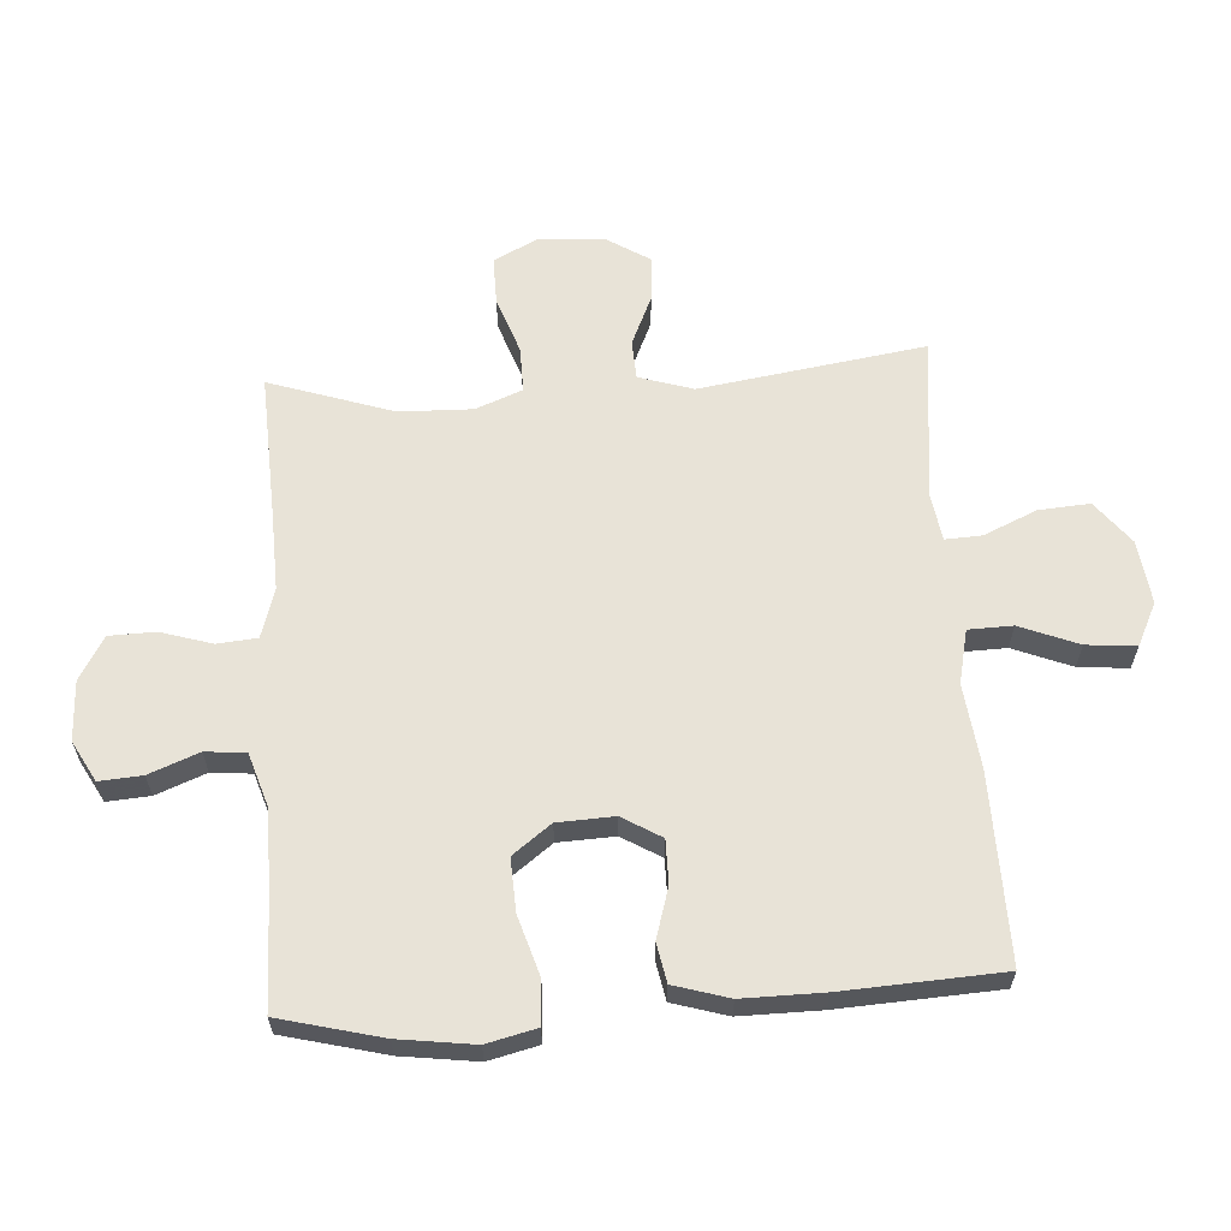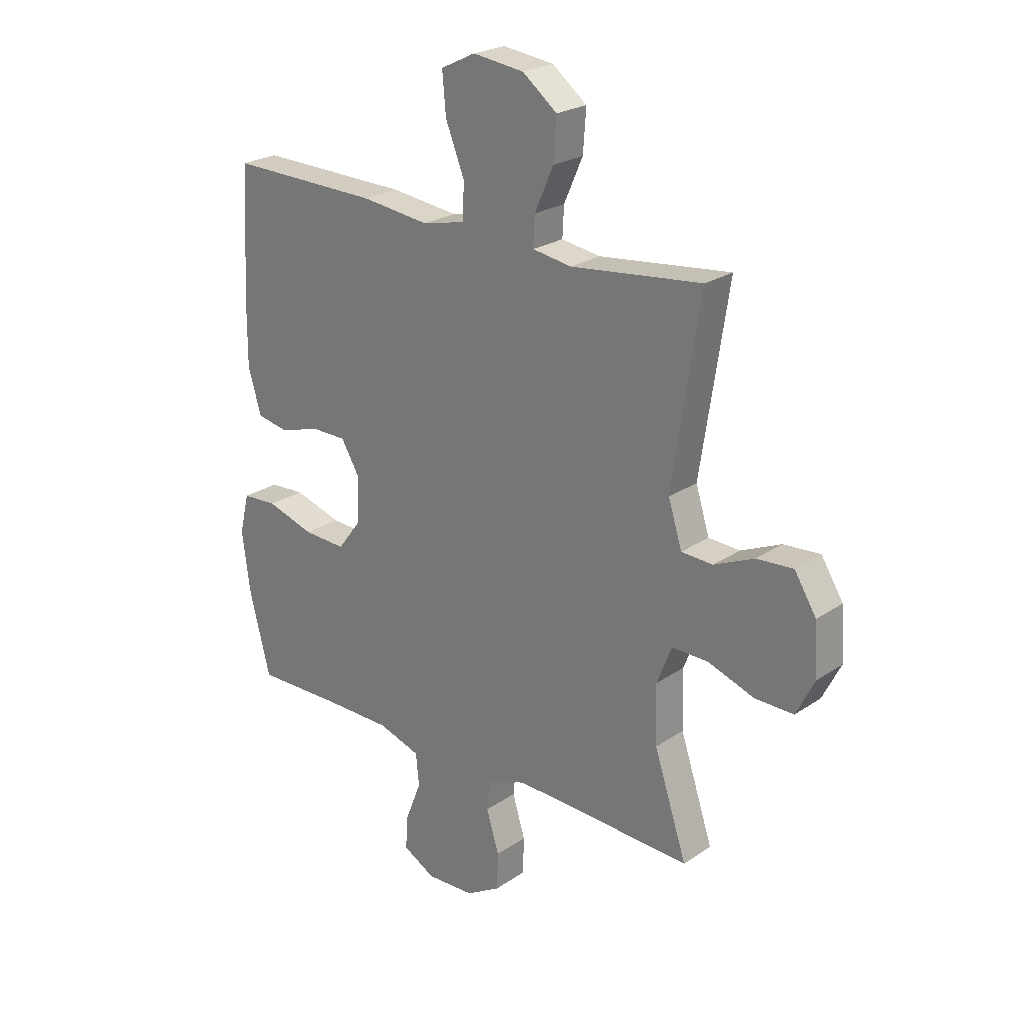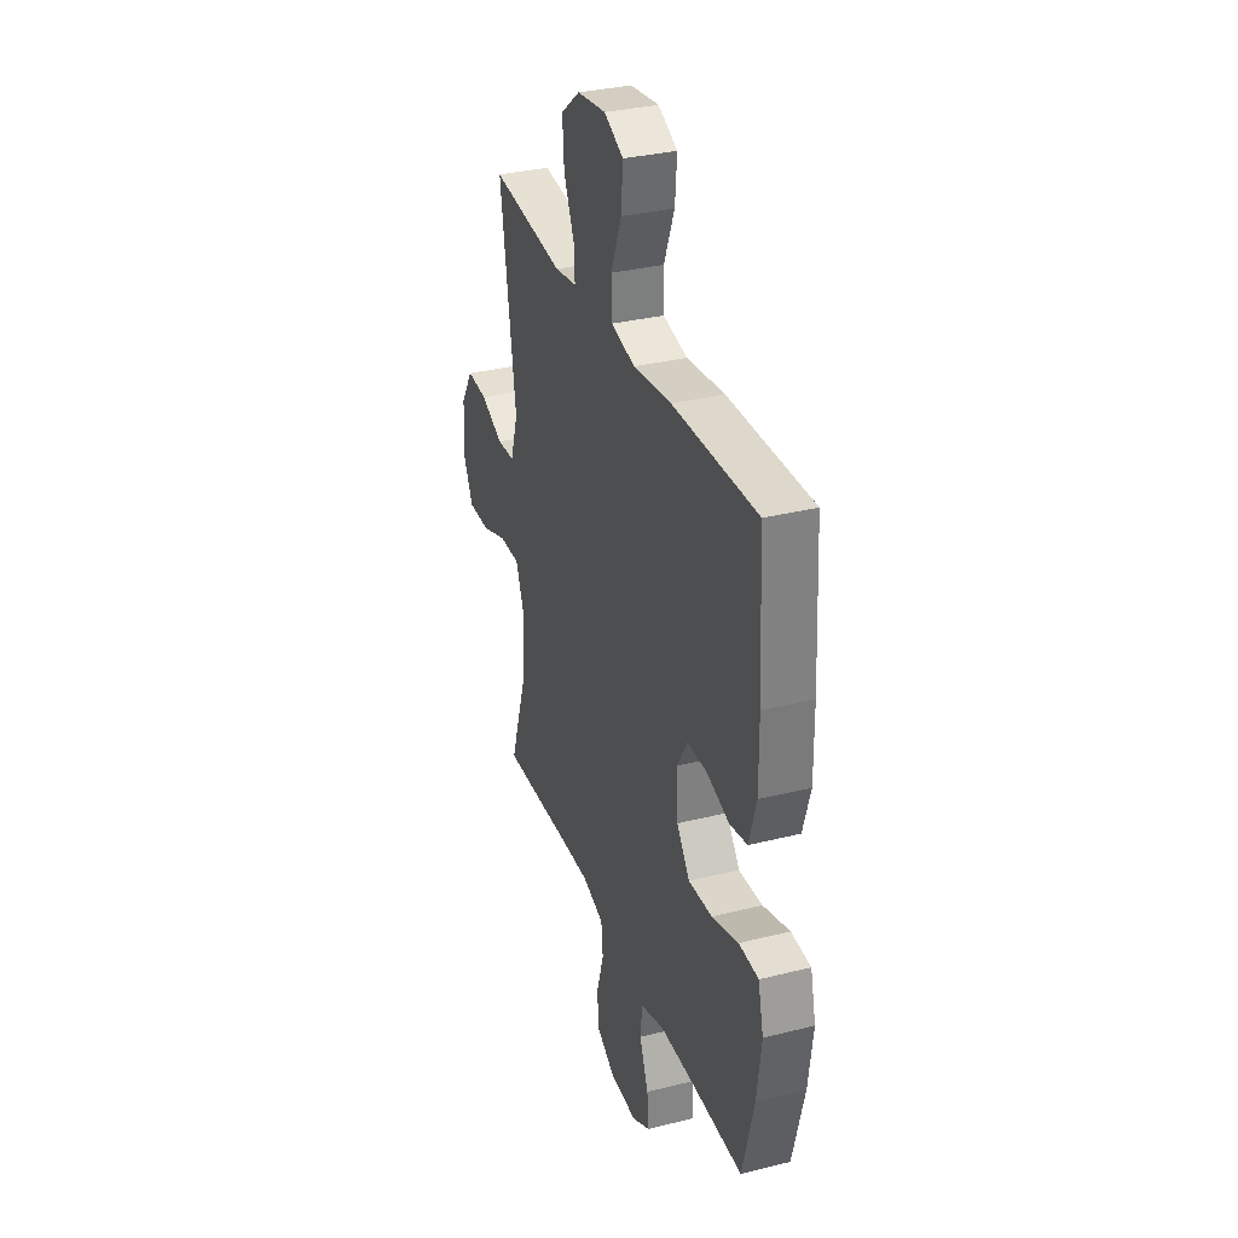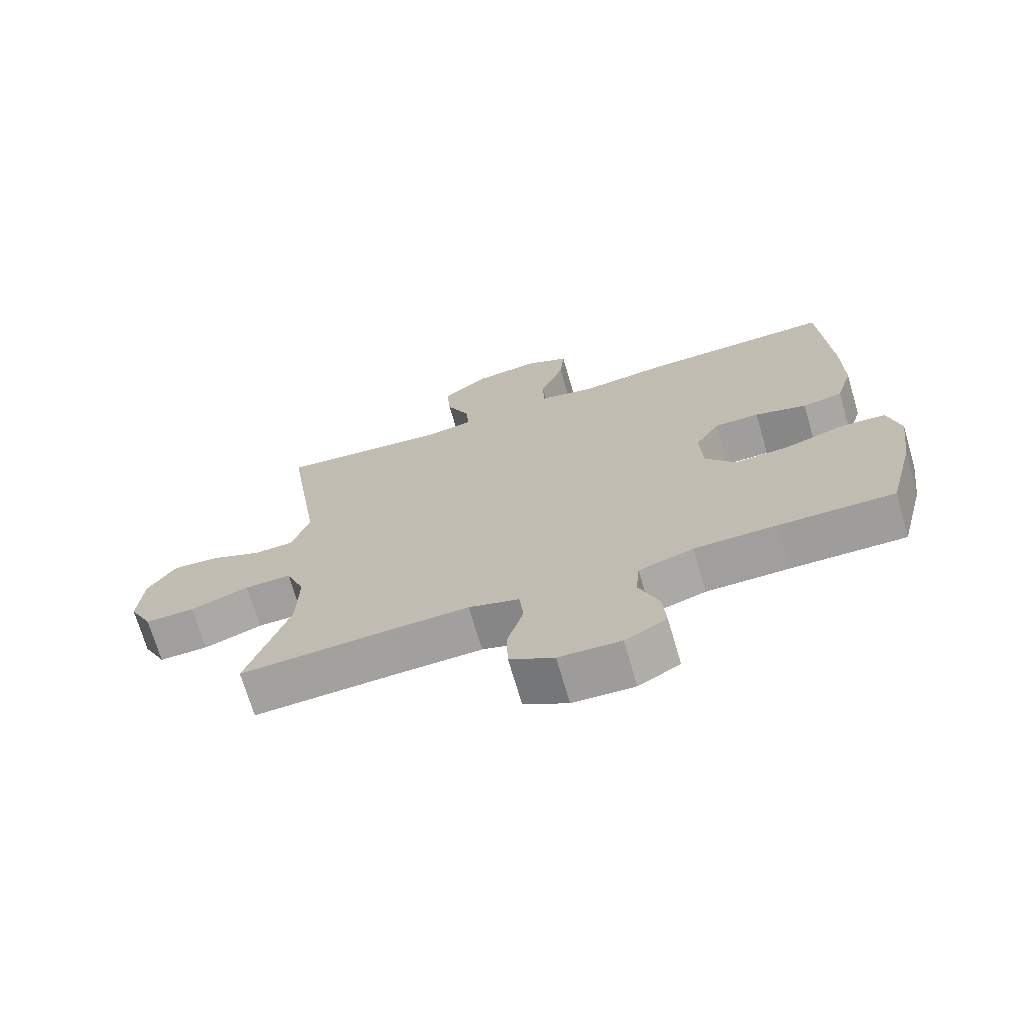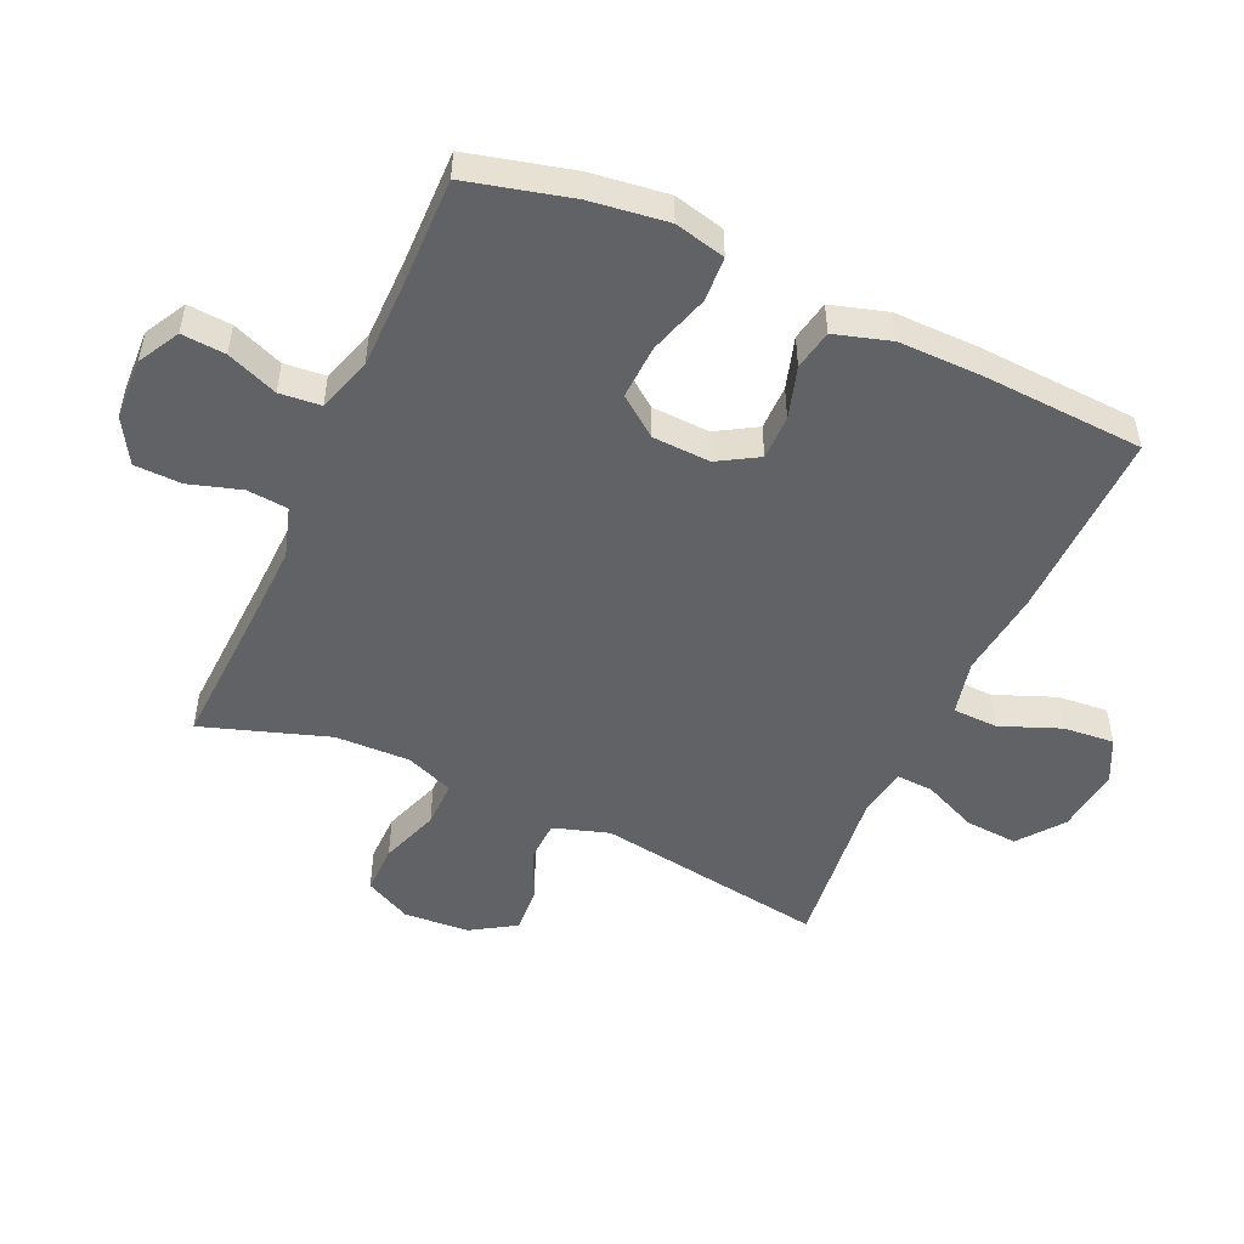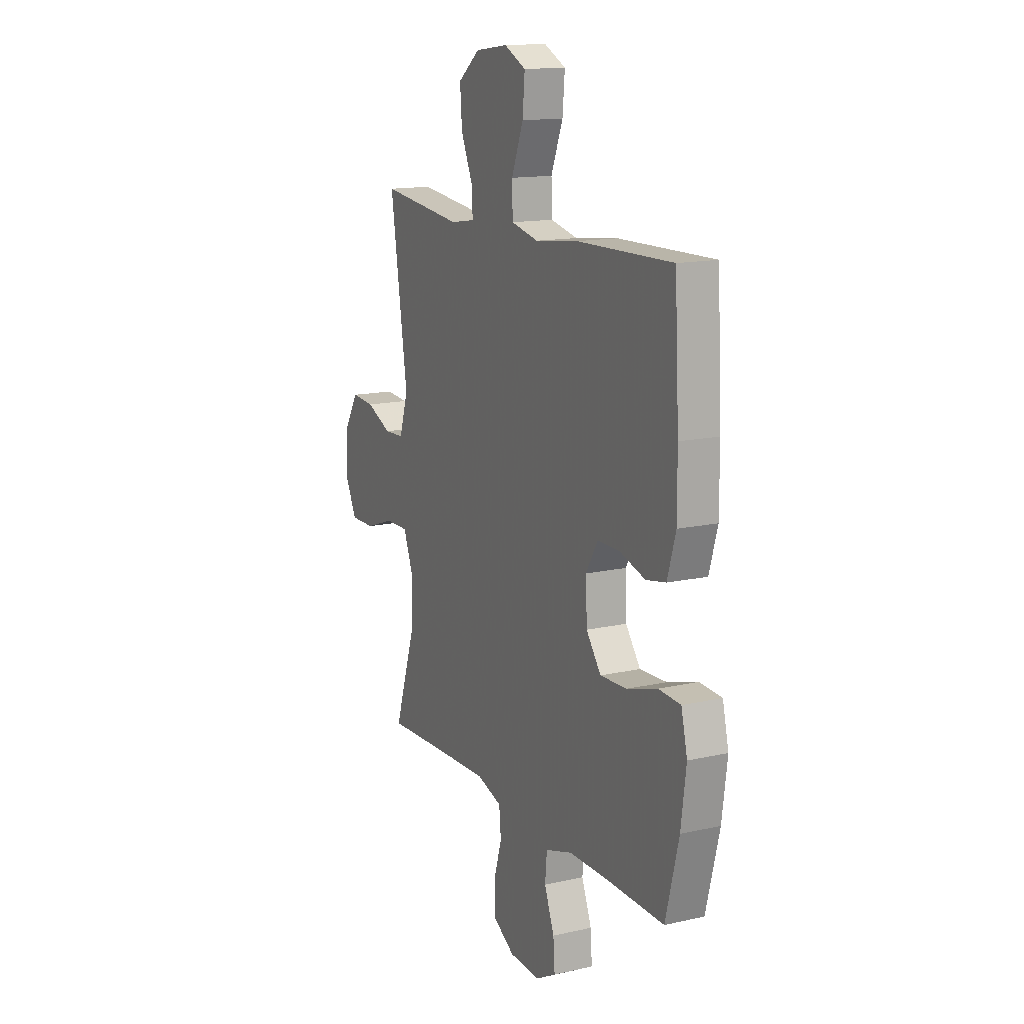
<metadata>
{"format":"obj","ext":"obj","renderer":"f3d","projection":"perspective","resolution":1024,"background":"white","views":[{"elev":62.1,"azim":-93.7,"up":"+Y"},{"elev":23.8,"azim":41.7,"up":"+Z"},{"elev":32.7,"azim":-109.1,"up":"+Z"},{"elev":-71.1,"azim":-163.6,"up":"+Z"},{"elev":-50.6,"azim":-114.3,"up":"+Y"},{"elev":14.5,"azim":-116.2,"up":"+Z"}]}
</metadata>
<code>
v 0.5 0.07 -0.5
v 0.264 0.07 -0.489
v 0.146 0.07 -0.485
v 0.068 0.07 -0.509
v 0.062 0.07 -0.572
v 0.087 0.07 -0.654
v 0.085 0.07 -0.727
v 0.017 0.07 -0.767
v -0.078 0.07 -0.771
v -0.142 0.07 -0.736
v -0.137 0.07 -0.668
v -0.106 0.07 -0.589
v -0.112 0.07 -0.525
v -0.196 0.07 -0.498
v -0.324 0.07 -0.497
v -0.5 0.07 -0.5
v -0.541 0.07 -0.338
v -0.557 0.07 -0.218
v -0.538 0.07 -0.139
v -0.469 0.07 -0.135
v -0.375 0.07 -0.164
v -0.291 0.07 -0.168
v -0.245 0.07 -0.107
v -0.241 0.07 -0.017
v -0.278 0.07 0.045
v -0.347 0.07 0.045
v -0.427 0.07 0.021
v -0.489 0.07 0.033
v -0.515 0.07 0.12
v -0.514 0.07 0.248
v -0.5 0.07 0.5
v -0.203 0.07 0.494
v -0.069 0.07 0.478
v 0.016 0.07 0.497
v 0.018 0.07 0.567
v -0.019 0.07 0.66
v -0.026 0.07 0.739
v 0.042 0.07 0.772
v 0.143 0.07 0.759
v 0.211 0.07 0.706
v 0.205 0.07 0.625
v 0.168 0.07 0.541
v 0.165 0.07 0.483
v 0.242 0.07 0.471
v 0.5 0.07 0.5
v 0.446 0.07 0.143
v 0.473 0.07 0.057
v 0.535 0.07 0.054
v 0.614 0.07 0.089
v 0.686 0.07 0.094
v 0.729 0.07 0.025
v 0.736 0.07 -0.076
v 0.7 0.07 -0.148
v 0.624 0.07 -0.147
v 0.533 0.07 -0.115
v 0.461 0.07 -0.114
v 0.432 0.07 -0.188
v 0.435 0.07 -0.304
v 0.5 0 -0.5
v 0.264 0 -0.489
v 0.146 0 -0.485
v 0.068 0 -0.509
v 0.062 0 -0.572
v 0.087 0 -0.654
v 0.085 0 -0.727
v 0.017 0 -0.767
v -0.078 0 -0.771
v -0.142 0 -0.736
v -0.137 0 -0.668
v -0.106 0 -0.589
v -0.112 0 -0.525
v -0.196 0 -0.498
v -0.324 0 -0.497
v -0.5 0 -0.5
v -0.541 0 -0.338
v -0.557 0 -0.218
v -0.538 0 -0.139
v -0.469 0 -0.135
v -0.375 0 -0.164
v -0.291 0 -0.168
v -0.245 0 -0.107
v -0.241 0 -0.017
v -0.278 0 0.045
v -0.347 0 0.045
v -0.427 0 0.021
v -0.489 0 0.033
v -0.515 0 0.12
v -0.514 0 0.248
v -0.5 0 0.5
v -0.203 0 0.494
v -0.069 0 0.478
v 0.016 0 0.497
v 0.018 0 0.567
v -0.019 0 0.66
v -0.026 0 0.739
v 0.042 0 0.772
v 0.143 0 0.759
v 0.211 0 0.706
v 0.205 0 0.625
v 0.168 0 0.541
v 0.165 0 0.483
v 0.242 0 0.471
v 0.5 0 0.5
v 0.446 0 0.143
v 0.473 0 0.057
v 0.535 0 0.054
v 0.614 0 0.089
v 0.686 0 0.094
v 0.729 0 0.025
v 0.736 0 -0.076
v 0.7 0 -0.148
v 0.624 0 -0.147
v 0.533 0 -0.115
v 0.461 0 -0.114
v 0.432 0 -0.188
v 0.435 0 -0.304
f 52 53 54 55
f 52 55 56
f 51 52 56
f 48 49 50 51
f 47 48 51 56
f 46 47 56 57
f 44 45 46
f 43 44 46 57
f 39 40 41 42
f 39 42 43
f 38 39 43
f 35 36 37 38
f 34 35 38 43
f 33 34 43 57
f 26 27 28 29
f 25 26 29 30
f 18 19 20 21
f 18 21 22
f 15 16 17 18
f 14 15 18 22
f 13 14 22 23
f 9 10 11 12
f 9 12 13
f 8 9 13
f 5 6 7 8
f 4 5 8 13
f 3 4 13 23
f 58 1 2
f 25 30 31 32
f 24 25 32 33
f 24 33 57 58
f 23 24 58
f 2 3 23 58
f 113 112 111 110
f 114 113 110
f 114 110 109
f 109 108 107 106
f 114 109 106 105
f 115 114 105 104
f 104 103 102
f 115 104 102 101
f 100 99 98 97
f 101 100 97
f 101 97 96
f 96 95 94 93
f 101 96 93 92
f 115 101 92 91
f 87 86 85 84
f 88 87 84 83
f 79 78 77 76
f 80 79 76
f 76 75 74 73
f 80 76 73 72
f 81 80 72 71
f 70 69 68 67
f 71 70 67
f 71 67 66
f 66 65 64 63
f 71 66 63 62
f 81 71 62 61
f 60 59 116
f 90 89 88 83
f 91 90 83 82
f 116 115 91 82
f 116 82 81
f 116 81 61 60
f 1 59 60 2
f 2 60 61 3
f 3 61 62 4
f 4 62 63 5
f 5 63 64 6
f 6 64 65 7
f 7 65 66 8
f 8 66 67 9
f 9 67 68 10
f 10 68 69 11
f 11 69 70 12
f 12 70 71 13
f 13 71 72 14
f 14 72 73 15
f 15 73 74 16
f 16 74 75 17
f 17 75 76 18
f 18 76 77 19
f 19 77 78 20
f 20 78 79 21
f 21 79 80 22
f 22 80 81 23
f 23 81 82 24
f 24 82 83 25
f 25 83 84 26
f 26 84 85 27
f 27 85 86 28
f 28 86 87 29
f 29 87 88 30
f 30 88 89 31
f 31 89 90 32
f 32 90 91 33
f 33 91 92 34
f 34 92 93 35
f 35 93 94 36
f 36 94 95 37
f 37 95 96 38
f 38 96 97 39
f 39 97 98 40
f 40 98 99 41
f 41 99 100 42
f 42 100 101 43
f 43 101 102 44
f 44 102 103 45
f 45 103 104 46
f 46 104 105 47
f 47 105 106 48
f 48 106 107 49
f 49 107 108 50
f 50 108 109 51
f 51 109 110 52
f 52 110 111 53
f 53 111 112 54
f 54 112 113 55
f 55 113 114 56
f 56 114 115 57
f 57 115 116 58
f 58 116 59 1

</code>
